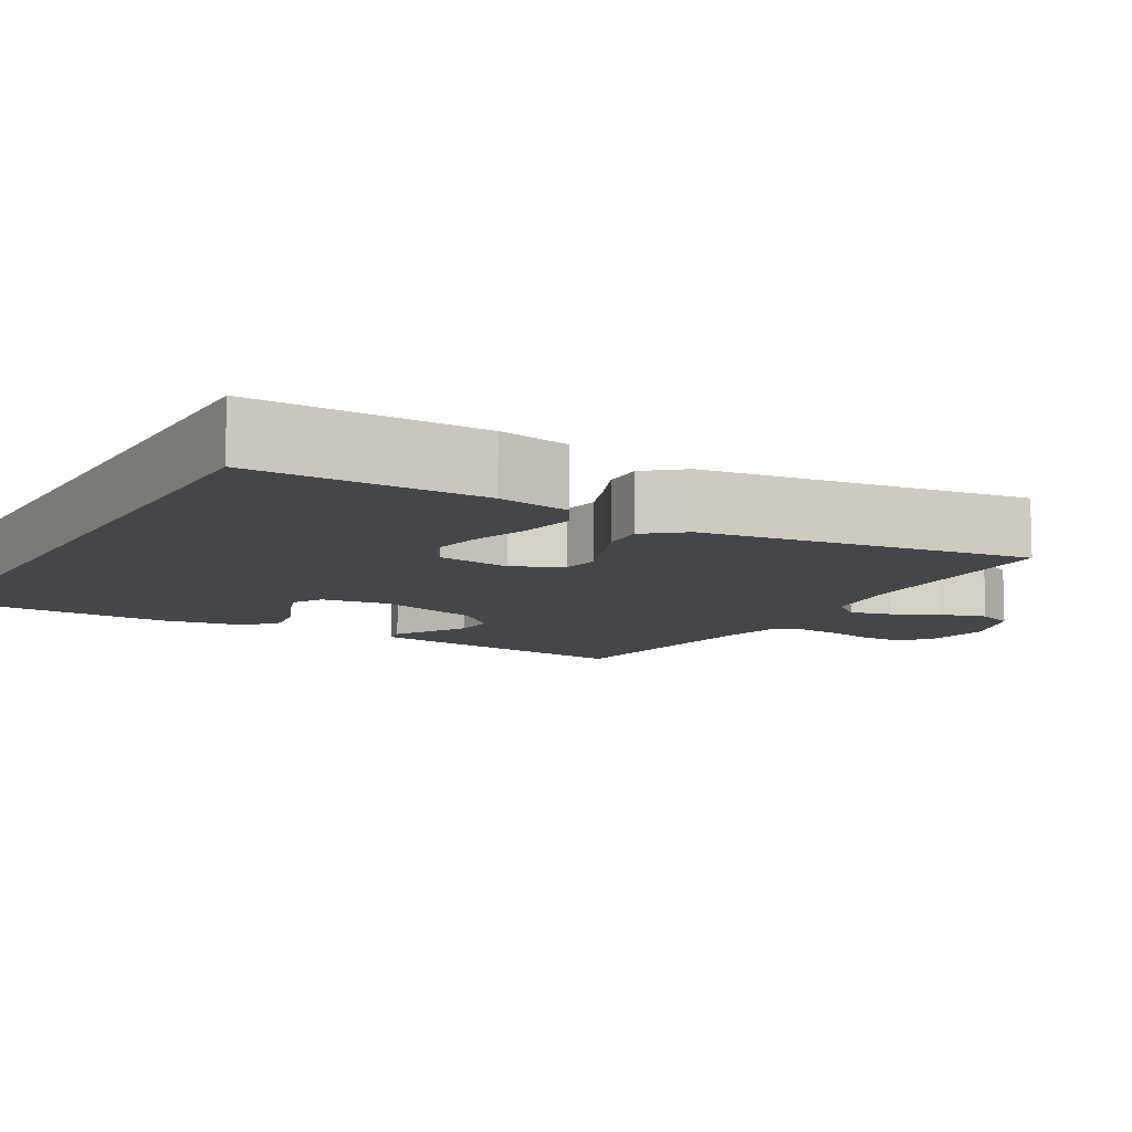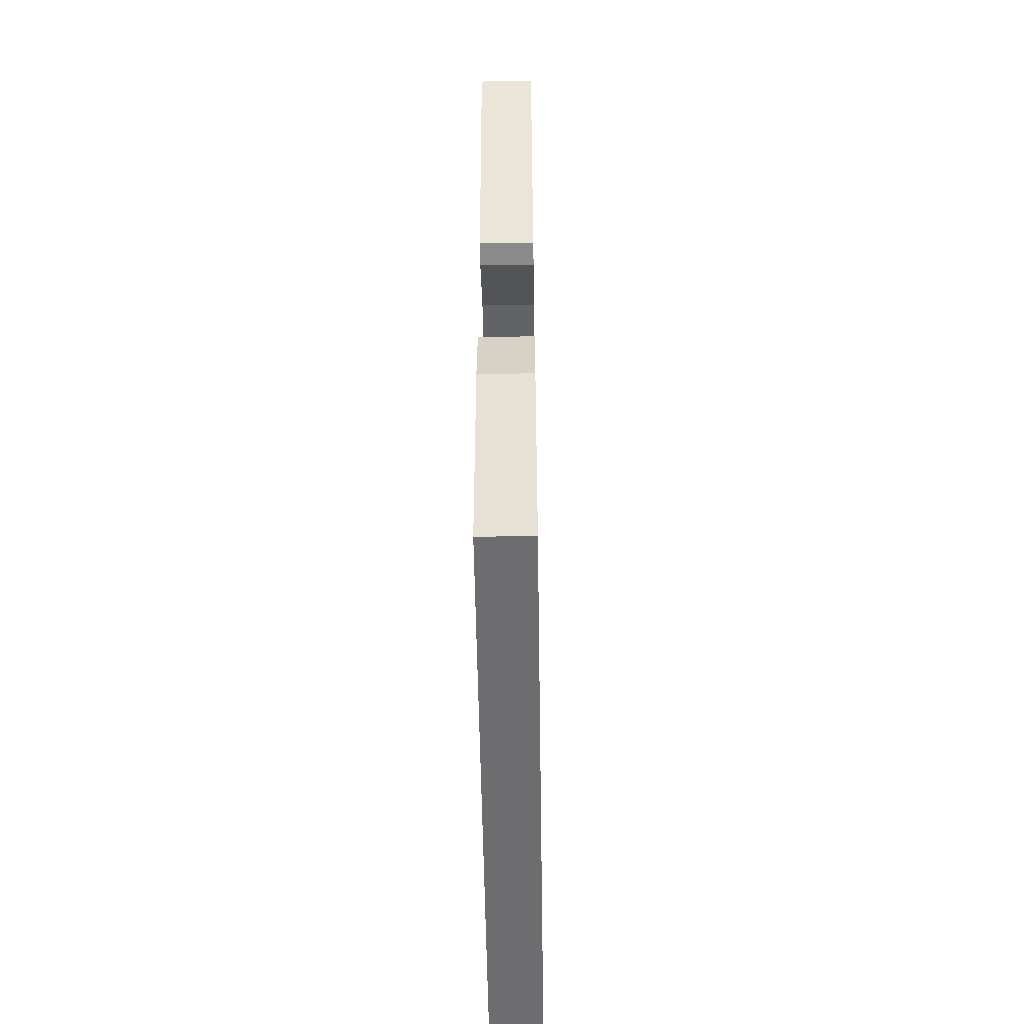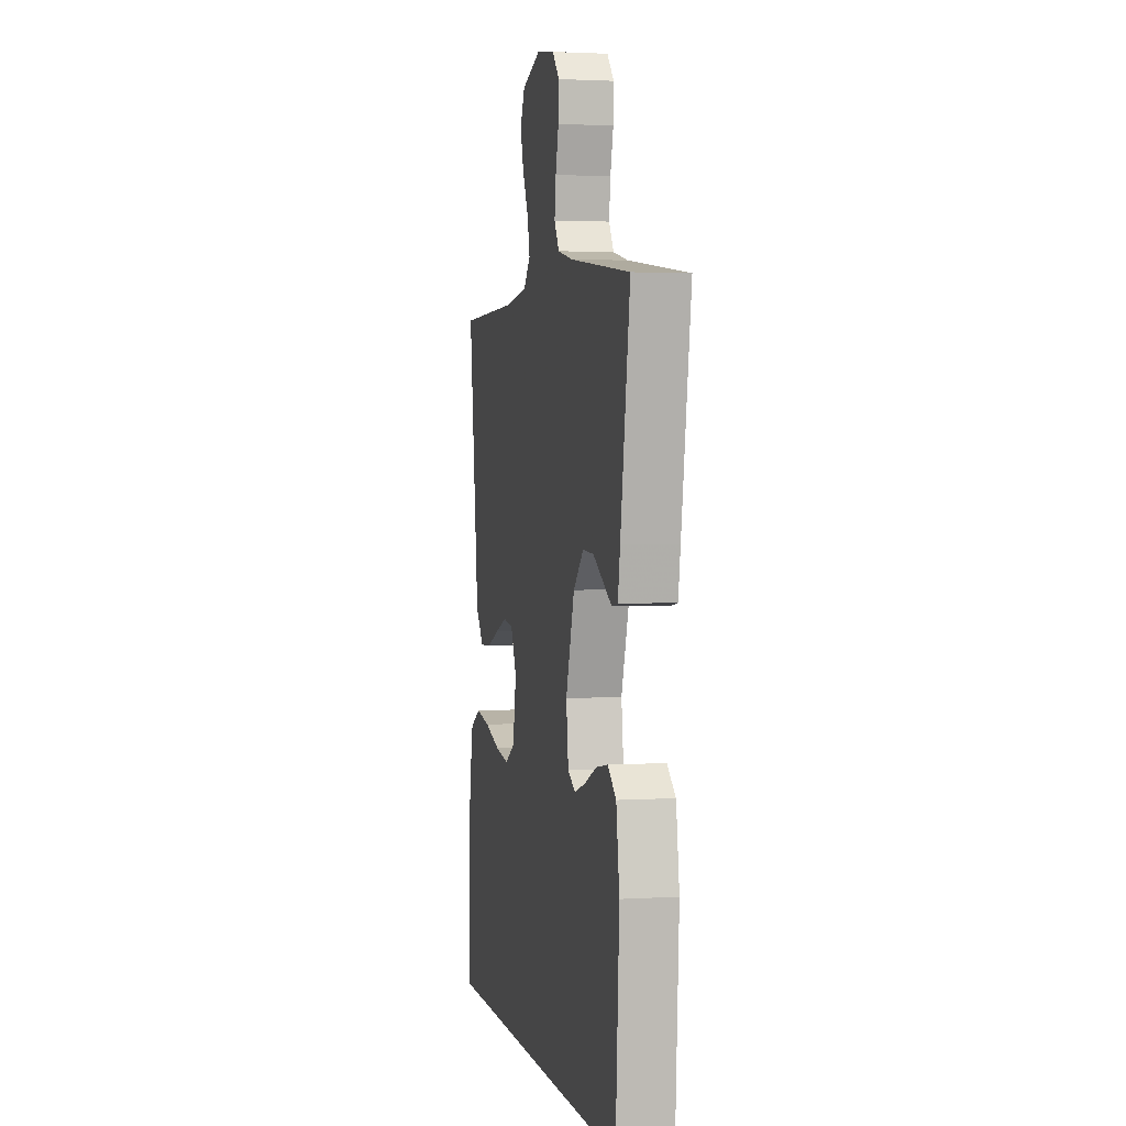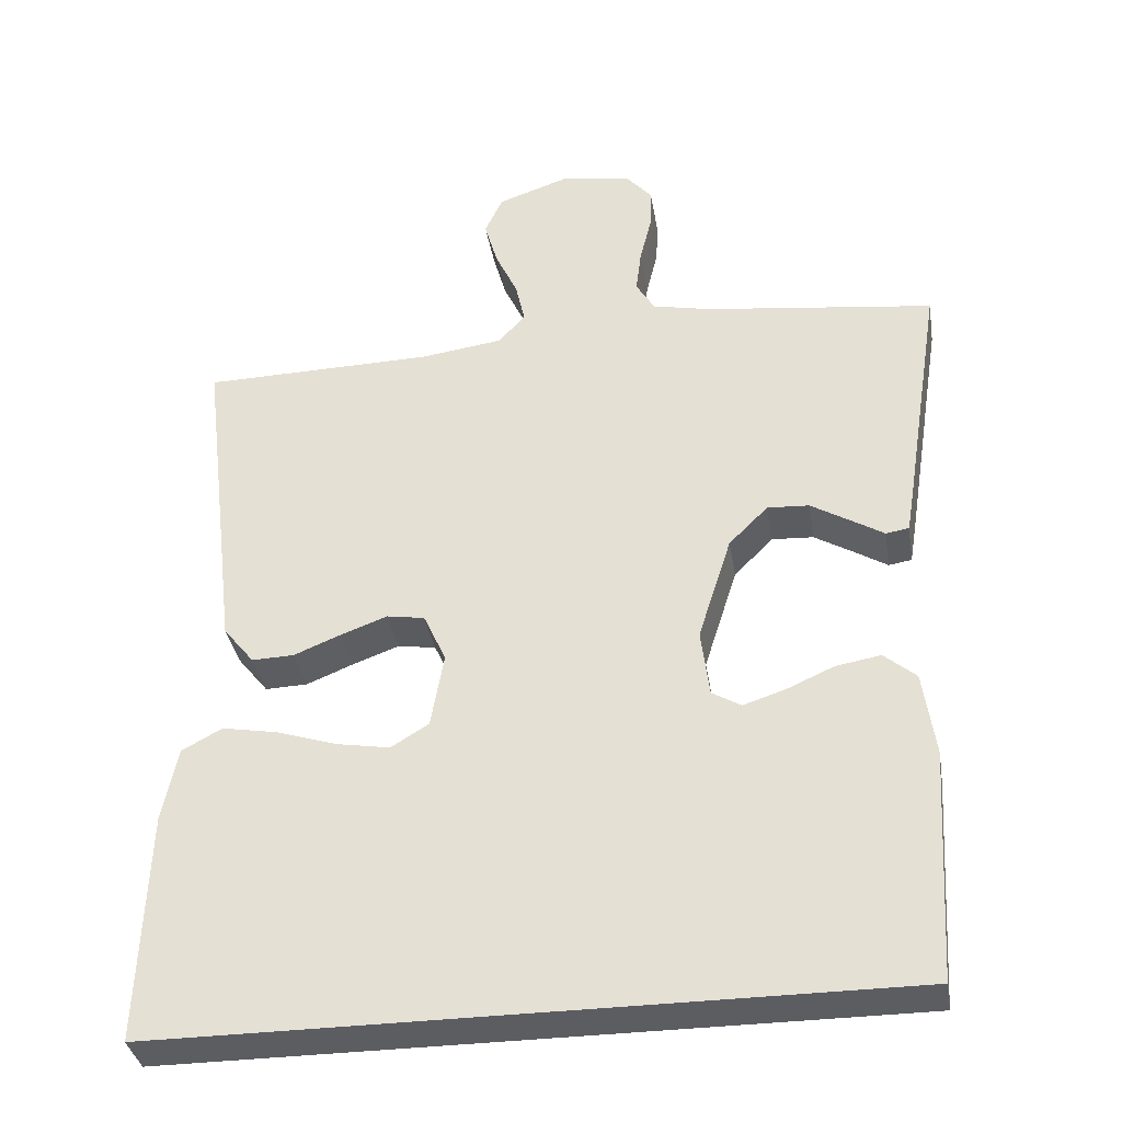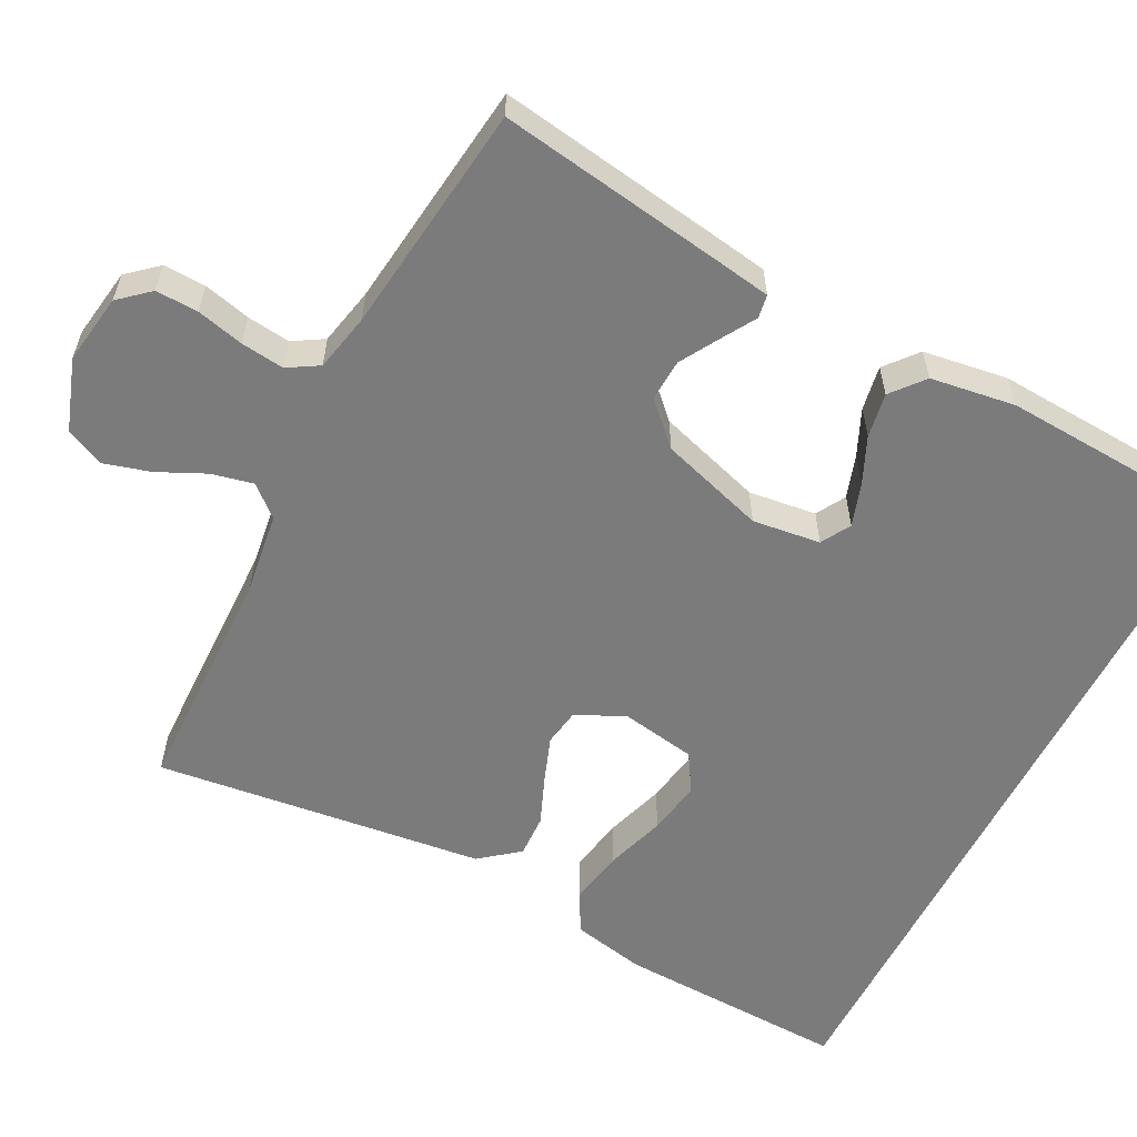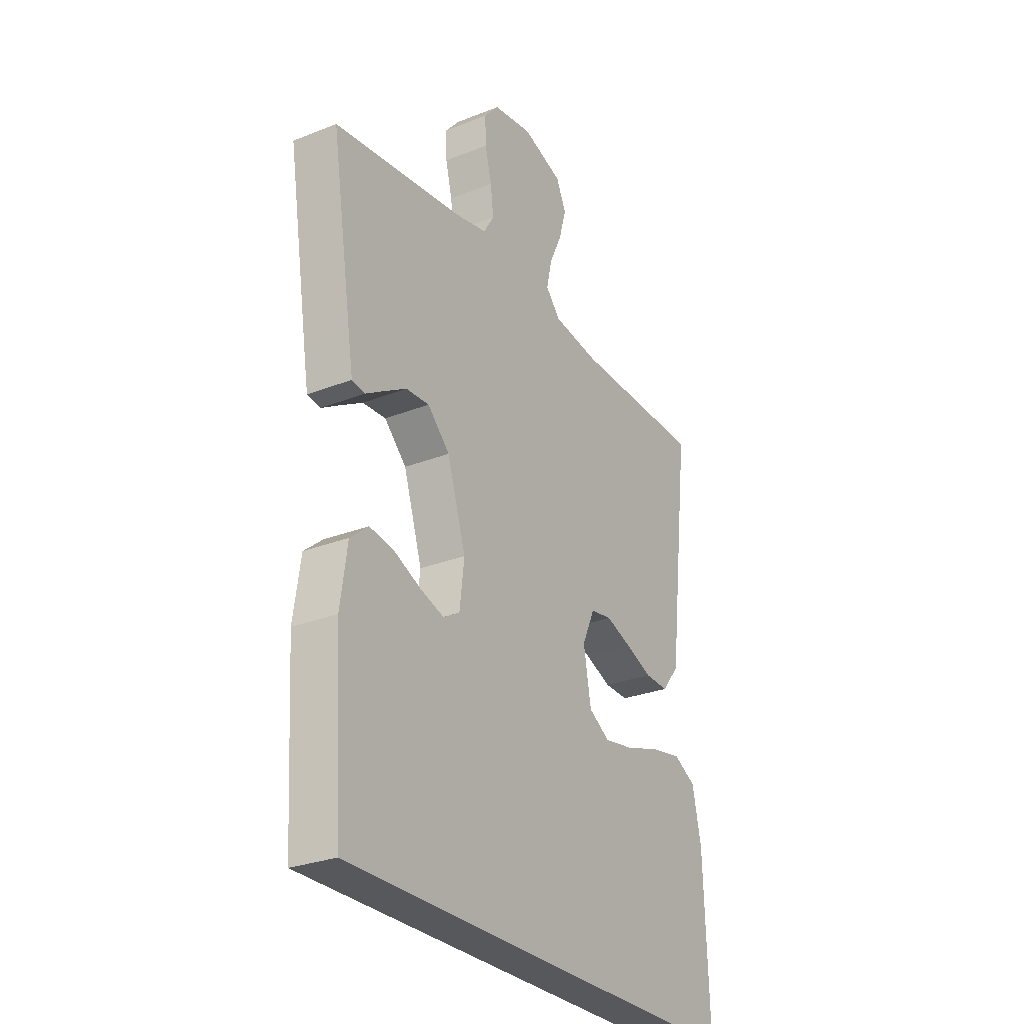
<metadata>
{"format":"obj","ext":"obj","renderer":"f3d","projection":"perspective","resolution":1024,"background":"white","views":[{"elev":-9.7,"azim":-119.2,"up":"+Y"},{"elev":-54.1,"azim":90.9,"up":"+Z"},{"elev":2.5,"azim":77.8,"up":"+Z"},{"elev":-35.7,"azim":9.3,"up":"+Z"},{"elev":-58.5,"azim":62.9,"up":"+Y"},{"elev":-28.0,"azim":121.0,"up":"+Z"}]}
</metadata>
<code>
v 0.433 0.07 -0.5
v -0.523 0.07 -0.5
v -0.512 0.07 -0.2
v -0.492 0.07 -0.105
v -0.44 0.07 -0.077
v -0.368 0.07 -0.09
v -0.291 0.07 -0.115
v -0.221 0.07 -0.127
v -0.172 0.07 -0.097
v -0.155 0.07 0
v -0.184 0.07 0.064
v -0.233 0.07 0.072
v -0.293 0.07 0.05
v -0.354 0.07 0.025
v -0.409 0.07 0.023
v -0.449 0.07 0.073
v -0.464 0.07 0.2
v -0.5 0.07 0.5
v -0.2 0.07 0.506
v -0.092 0.07 0.521
v -0.058 0.07 0.56
v -0.07 0.07 0.614
v -0.099 0.07 0.676
v -0.116 0.07 0.736
v -0.093 0.07 0.786
v 0 0.07 0.818
v 0.091 0.07 0.804
v 0.125 0.07 0.765
v 0.123 0.07 0.71
v 0.108 0.07 0.649
v 0.101 0.07 0.593
v 0.125 0.07 0.553
v 0.2 0.07 0.537
v 0.5 0.07 0.5
v 0.453 0.07 0.2
v 0.442 0.07 0.133
v 0.412 0.07 0.128
v 0.369 0.07 0.154
v 0.318 0.07 0.184
v 0.264 0.07 0.187
v 0.213 0.07 0.136
v 0.17 0.07 0
v 0.181 0.07 -0.088
v 0.219 0.07 -0.11
v 0.274 0.07 -0.092
v 0.335 0.07 -0.065
v 0.393 0.07 -0.055
v 0.435 0.07 -0.09
v 0.451 0.07 -0.2
v 0.433 0 -0.5
v -0.523 0 -0.5
v -0.512 0 -0.2
v -0.492 0 -0.105
v -0.44 0 -0.077
v -0.368 0 -0.09
v -0.291 0 -0.115
v -0.221 0 -0.127
v -0.172 0 -0.097
v -0.155 0 0
v -0.184 0 0.064
v -0.233 0 0.072
v -0.293 0 0.05
v -0.354 0 0.025
v -0.409 0 0.023
v -0.449 0 0.073
v -0.464 0 0.2
v -0.5 0 0.5
v -0.2 0 0.506
v -0.092 0 0.521
v -0.058 0 0.56
v -0.07 0 0.614
v -0.099 0 0.676
v -0.116 0 0.736
v -0.093 0 0.786
v 0 0 0.818
v 0.091 0 0.804
v 0.125 0 0.765
v 0.123 0 0.71
v 0.108 0 0.649
v 0.101 0 0.593
v 0.125 0 0.553
v 0.2 0 0.537
v 0.5 0 0.5
v 0.453 0 0.2
v 0.442 0 0.133
v 0.412 0 0.128
v 0.369 0 0.154
v 0.318 0 0.184
v 0.264 0 0.187
v 0.213 0 0.136
v 0.17 0 0
v 0.181 0 -0.088
v 0.219 0 -0.11
v 0.274 0 -0.092
v 0.335 0 -0.065
v 0.393 0 -0.055
v 0.435 0 -0.09
v 0.451 0 -0.2
f 49 1 2
f 48 49 2
f 47 48 2
f 46 47 2
f 45 46 2
f 44 45 2
f 43 44 2 3
f 36 37 38
f 35 36 38
f 34 35 38
f 33 34 38
f 32 33 38 39
f 31 32 39 40
f 28 29 30
f 27 28 30
f 26 27 30
f 25 26 30
f 24 25 30
f 23 24 30
f 22 23 30
f 21 22 30 31
f 31 40 41
f 21 31 41
f 20 21 41
f 17 18 19
f 17 19 20
f 16 17 20
f 15 16 20
f 14 15 20
f 13 14 20
f 5 6 7
f 4 5 7
f 3 4 7
f 3 7 8
f 43 3 8
f 42 43 8 9
f 41 42 9 10
f 20 41 10 11
f 12 13 20
f 11 12 20
f 51 50 98
f 51 98 97
f 51 97 96
f 51 96 95
f 51 95 94
f 51 94 93
f 52 51 93 92
f 87 86 85
f 87 85 84
f 87 84 83
f 87 83 82
f 88 87 82 81
f 89 88 81 80
f 79 78 77
f 79 77 76
f 79 76 75
f 79 75 74
f 79 74 73
f 79 73 72
f 79 72 71
f 80 79 71 70
f 90 89 80
f 90 80 70
f 90 70 69
f 68 67 66
f 69 68 66
f 69 66 65
f 69 65 64
f 69 64 63
f 69 63 62
f 56 55 54
f 56 54 53
f 56 53 52
f 57 56 52
f 57 52 92
f 58 57 92 91
f 59 58 91 90
f 60 59 90 69
f 69 62 61
f 69 61 60
f 1 50 51 2
f 2 51 52 3
f 3 52 53 4
f 4 53 54 5
f 5 54 55 6
f 6 55 56 7
f 7 56 57 8
f 8 57 58 9
f 9 58 59 10
f 10 59 60 11
f 11 60 61 12
f 12 61 62 13
f 13 62 63 14
f 14 63 64 15
f 15 64 65 16
f 16 65 66 17
f 17 66 67 18
f 18 67 68 19
f 19 68 69 20
f 20 69 70 21
f 21 70 71 22
f 22 71 72 23
f 23 72 73 24
f 24 73 74 25
f 25 74 75 26
f 26 75 76 27
f 27 76 77 28
f 28 77 78 29
f 29 78 79 30
f 30 79 80 31
f 31 80 81 32
f 32 81 82 33
f 33 82 83 34
f 34 83 84 35
f 35 84 85 36
f 36 85 86 37
f 37 86 87 38
f 38 87 88 39
f 39 88 89 40
f 40 89 90 41
f 41 90 91 42
f 42 91 92 43
f 43 92 93 44
f 44 93 94 45
f 45 94 95 46
f 46 95 96 47
f 47 96 97 48
f 48 97 98 49
f 49 98 50 1

</code>
